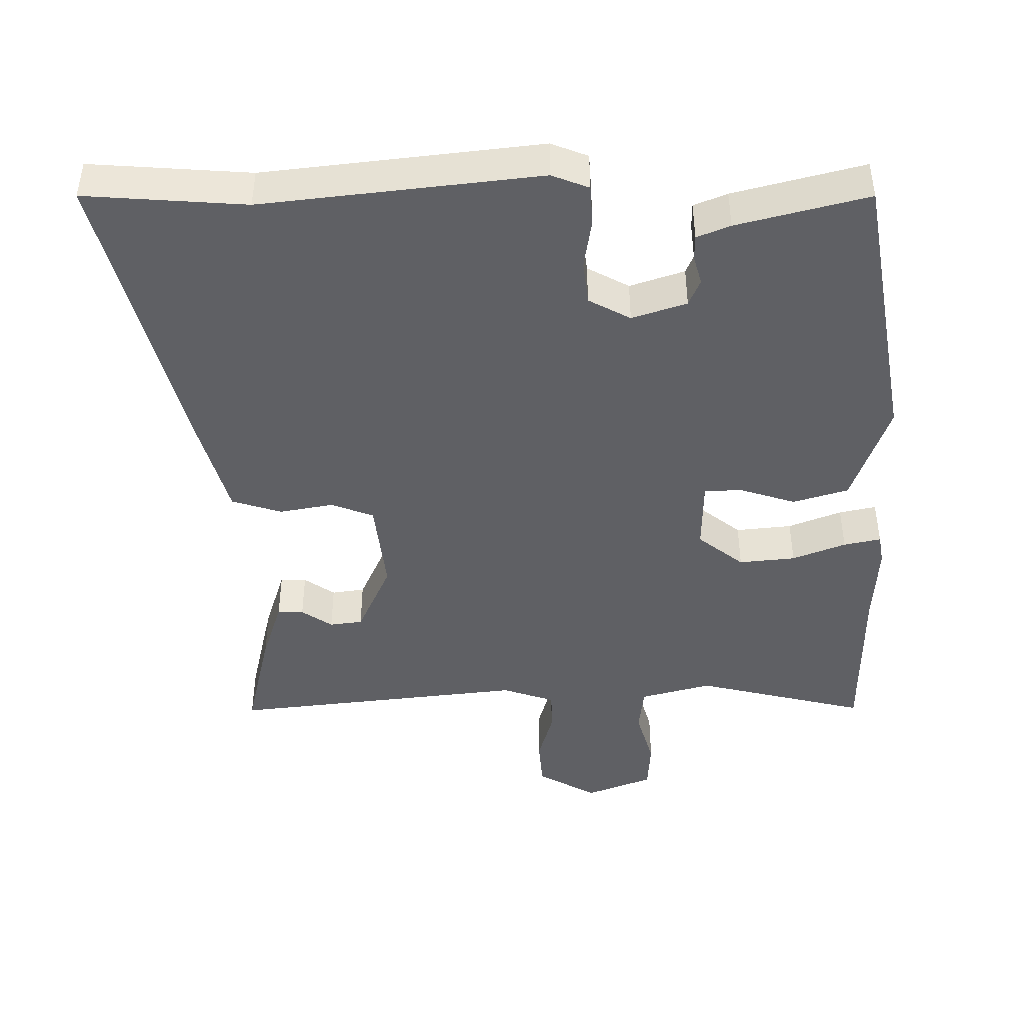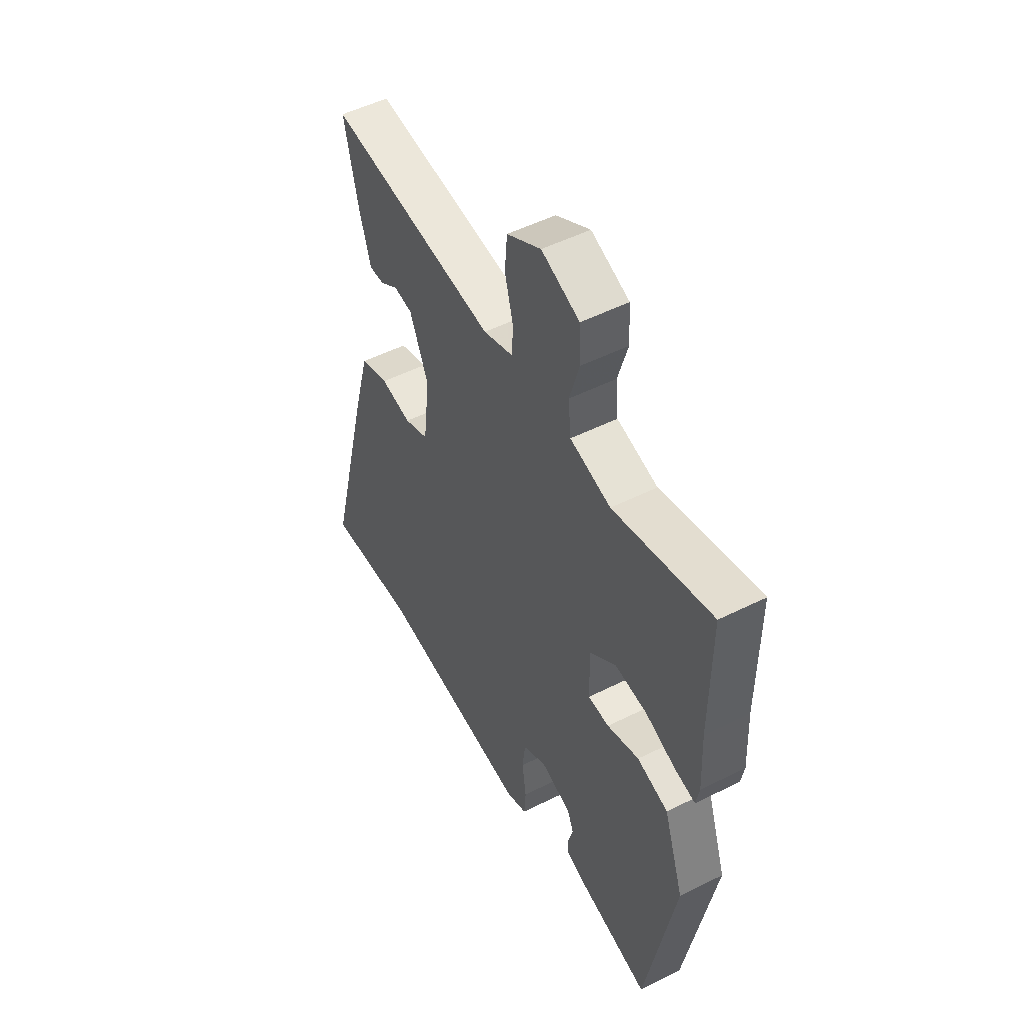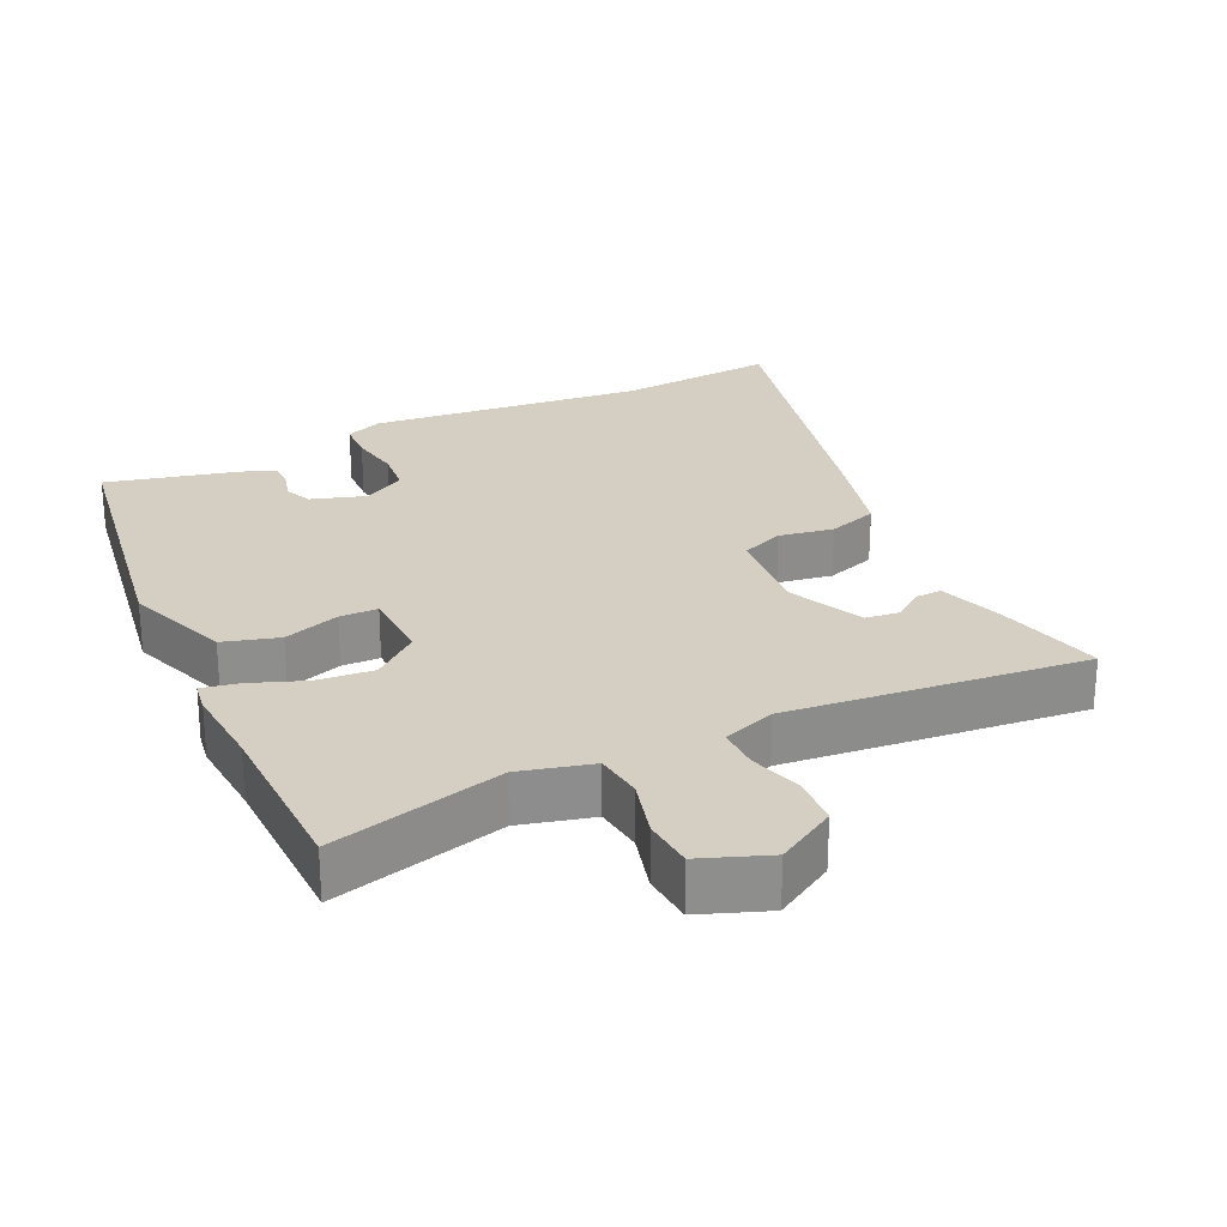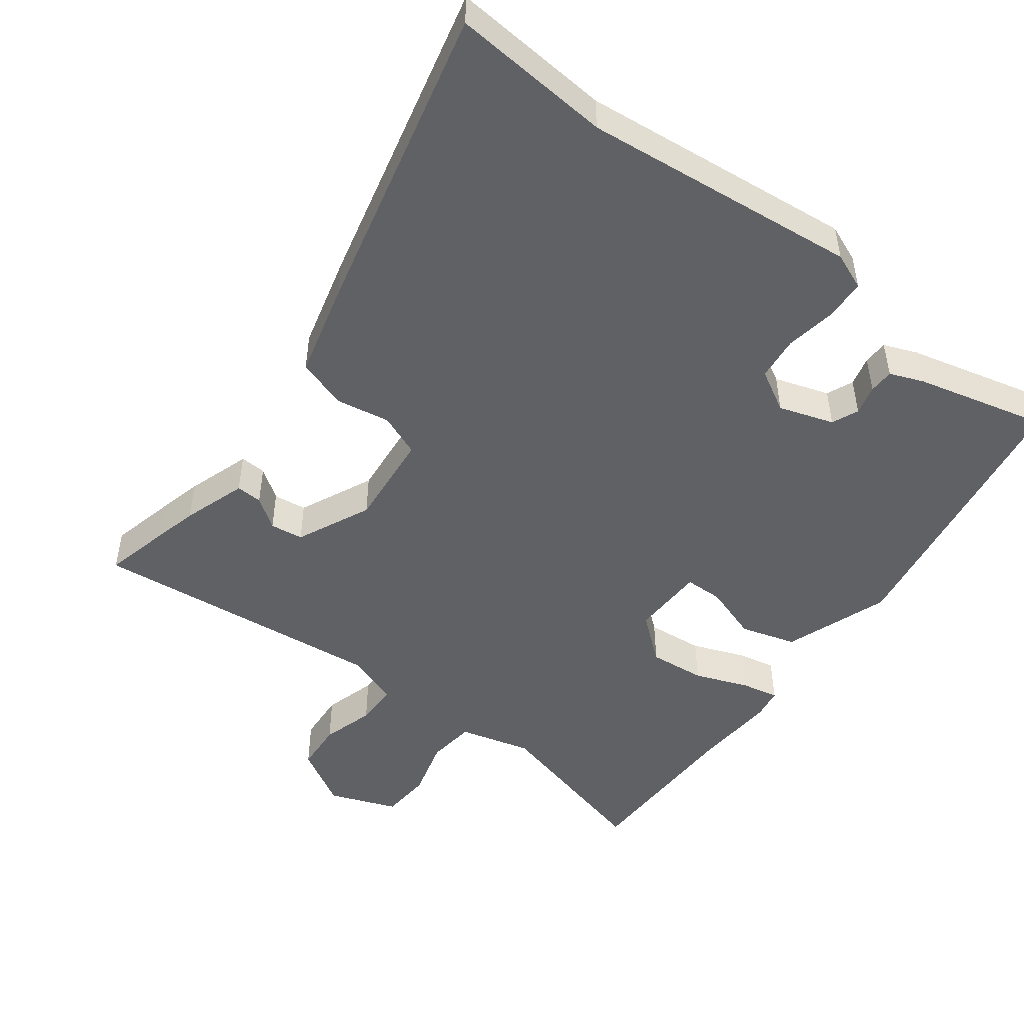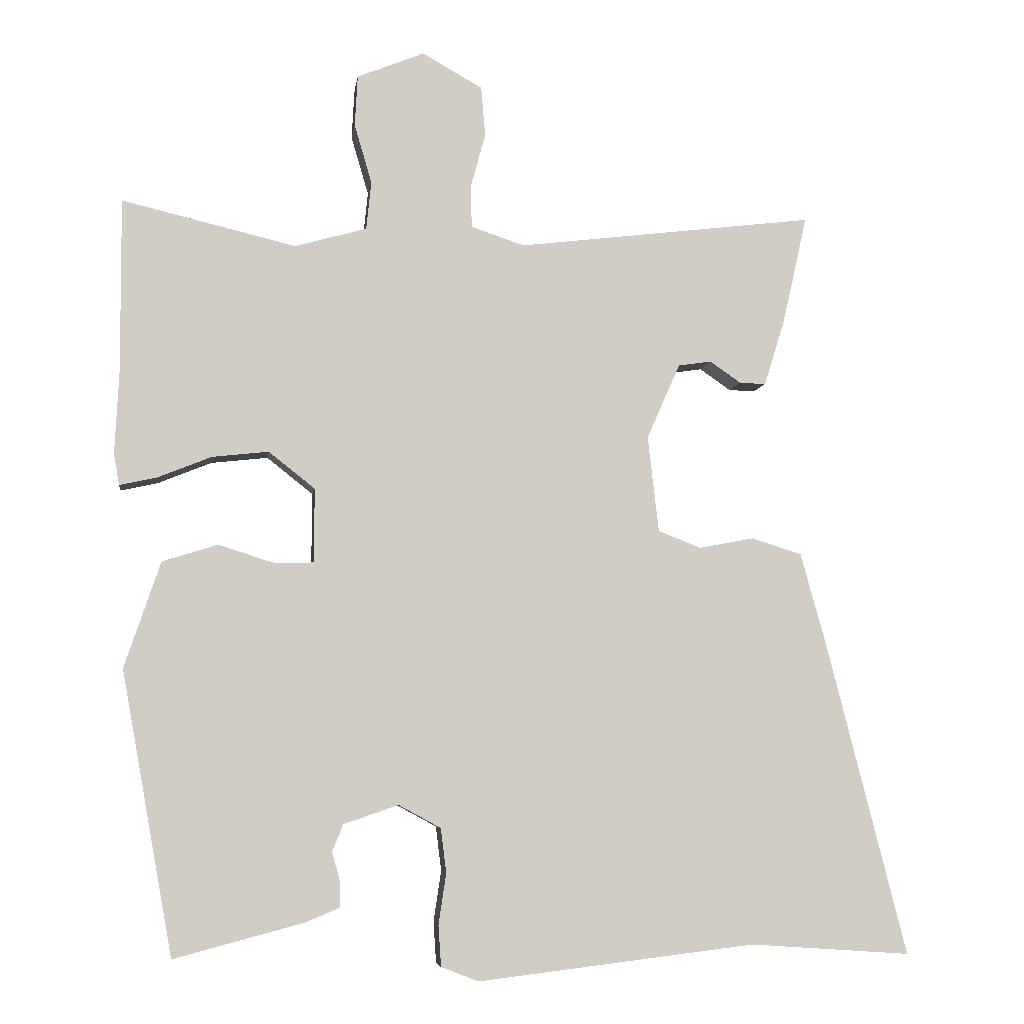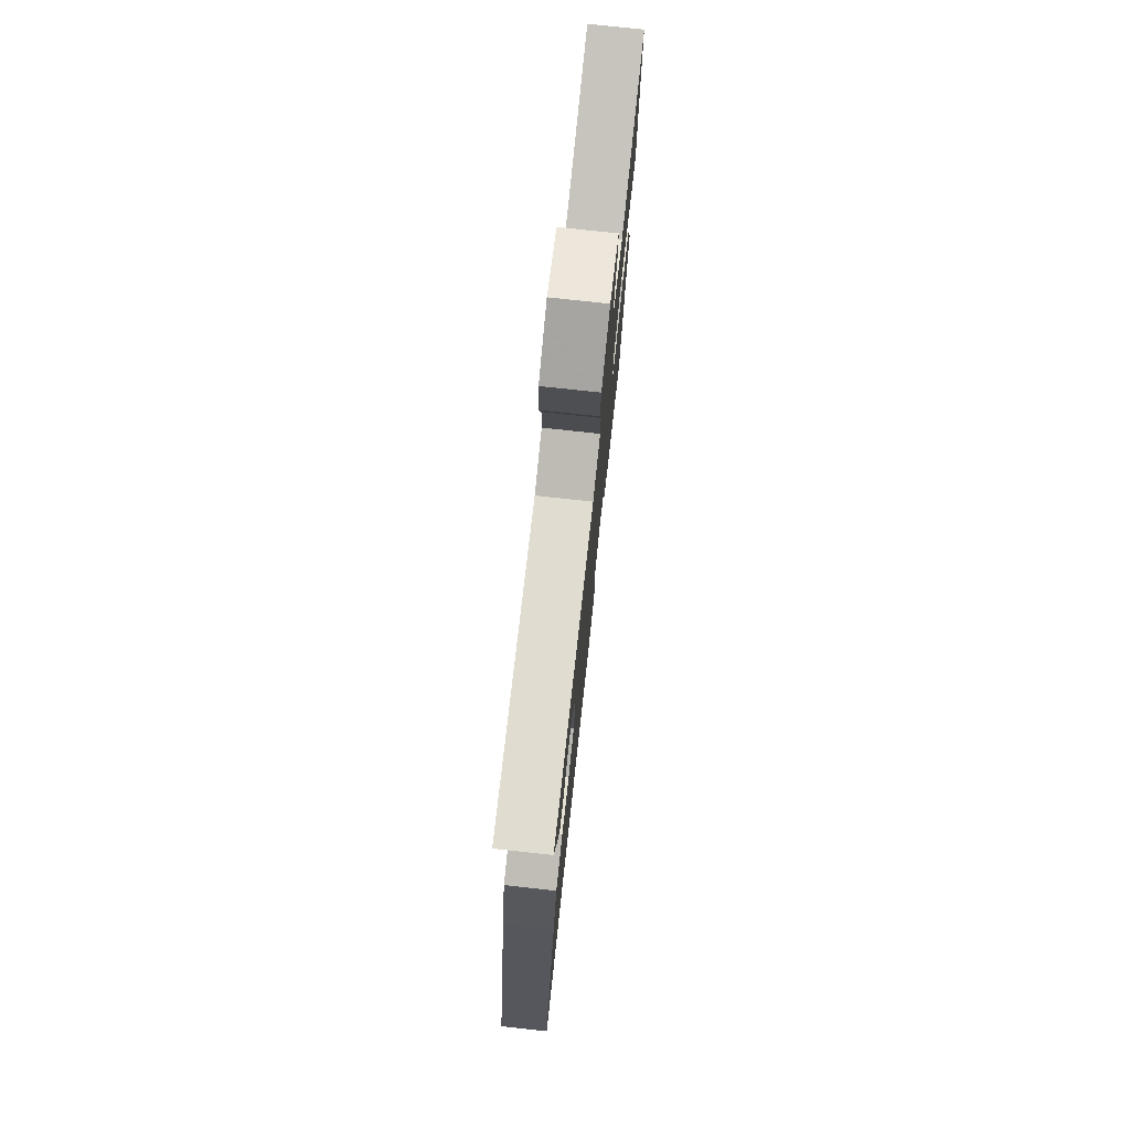
<metadata>
{"format":"obj","ext":"obj","renderer":"f3d","projection":"perspective","resolution":1024,"background":"white","views":[{"elev":-44.0,"azim":-179.8,"up":"+Y"},{"elev":51.1,"azim":-118.6,"up":"+Z"},{"elev":25.6,"azim":-26.6,"up":"+Y"},{"elev":-48.9,"azim":142.1,"up":"+Y"},{"elev":-6.0,"azim":-7.7,"up":"+Z"},{"elev":76.7,"azim":96.2,"up":"+Z"}]}
</metadata>
<code>
v 0.657 0.07 -0.511
v 0.424 0.07 -0.495
v 0.023 0.07 -0.543
v -0.031 0.07 -0.522
v -0.035 0.07 -0.463
v -0.024 0.07 -0.389
v -0.032 0.07 -0.325
v -0.093 0.07 -0.292
v -0.172 0.07 -0.319
v -0.188 0.07 -0.358
v -0.176 0.07 -0.401
v -0.176 0.07 -0.437
v -0.224 0.07 -0.457
v -0.413 0.07 -0.507
v -0.487 0.07 -0.098
v -0.435 0.07 0.055
v -0.355 0.07 0.08
v -0.273 0.07 0.054
v -0.218 0.07 0.056
v -0.217 0.07 0.163
v -0.284 0.07 0.216
v -0.366 0.07 0.207
v -0.443 0.07 0.176
v -0.497 0.07 0.164
v -0.505 0.07 0.209
v -0.499 0.07 0.33
v -0.5 0.07 0.58
v -0.249 0.07 0.52
v -0.145 0.07 0.549
v -0.138 0.07 0.619
v -0.163 0.07 0.704
v -0.159 0.07 0.778
v -0.062 0.07 0.817
v 0.025 0.07 0.768
v 0.031 0.07 0.696
v 0.01 0.07 0.619
v 0.011 0.07 0.557
v 0.088 0.07 0.531
v 0.518 0.07 0.583
v 0.497 0.07 0.489
v 0.482 0.07 0.424
v 0.453 0.07 0.331
v 0.415 0.07 0.332
v 0.37 0.07 0.363
v 0.322 0.07 0.356
v 0.274 0.07 0.247
v 0.29 0.07 0.108
v 0.352 0.07 0.084
v 0.431 0.07 0.099
v 0.504 0.07 0.076
v 0.542 0.07 -0.061
v 0.657 0 -0.511
v 0.424 0 -0.495
v 0.023 0 -0.543
v -0.031 0 -0.522
v -0.035 0 -0.463
v -0.024 0 -0.389
v -0.032 0 -0.325
v -0.093 0 -0.292
v -0.172 0 -0.319
v -0.188 0 -0.358
v -0.176 0 -0.401
v -0.176 0 -0.437
v -0.224 0 -0.457
v -0.413 0 -0.507
v -0.487 0 -0.098
v -0.435 0 0.055
v -0.355 0 0.08
v -0.273 0 0.054
v -0.218 0 0.056
v -0.217 0 0.163
v -0.284 0 0.216
v -0.366 0 0.207
v -0.443 0 0.176
v -0.497 0 0.164
v -0.505 0 0.209
v -0.499 0 0.33
v -0.5 0 0.58
v -0.249 0 0.52
v -0.145 0 0.549
v -0.138 0 0.619
v -0.163 0 0.704
v -0.159 0 0.778
v -0.062 0 0.817
v 0.025 0 0.768
v 0.031 0 0.696
v 0.01 0 0.619
v 0.011 0 0.557
v 0.088 0 0.531
v 0.518 0 0.583
v 0.497 0 0.489
v 0.482 0 0.424
v 0.453 0 0.331
v 0.415 0 0.332
v 0.37 0 0.363
v 0.322 0 0.356
v 0.274 0 0.247
v 0.29 0 0.108
v 0.352 0 0.084
v 0.431 0 0.099
v 0.504 0 0.076
v 0.542 0 -0.061
f 48 49 50 51
f 47 48 51 1
f 41 42 43 44
f 41 44 45
f 38 39 40 41
f 38 41 45
f 37 38 45 46
f 33 34 35 36
f 33 36 37
f 30 31 32 33
f 29 30 33 37
f 28 29 37 46
f 26 27 28 46
f 22 23 24 25
f 21 22 25 26
f 15 16 17 18
f 15 18 19
f 14 15 19
f 13 14 19
f 10 11 12 13
f 10 13 19
f 9 10 19 20
f 3 4 5 6
f 2 3 6 7
f 47 1 2 7
f 21 26 46 47
f 20 21 47
f 8 9 20 47
f 7 8 47
f 102 101 100 99
f 52 102 99 98
f 95 94 93 92
f 96 95 92
f 92 91 90 89
f 96 92 89
f 97 96 89 88
f 87 86 85 84
f 88 87 84
f 84 83 82 81
f 88 84 81 80
f 97 88 80 79
f 97 79 78 77
f 76 75 74 73
f 77 76 73 72
f 69 68 67 66
f 70 69 66
f 70 66 65
f 70 65 64
f 64 63 62 61
f 70 64 61
f 71 70 61 60
f 57 56 55 54
f 58 57 54 53
f 58 53 52 98
f 98 97 77 72
f 98 72 71
f 98 71 60 59
f 98 59 58
f 1 52 53 2
f 2 53 54 3
f 3 54 55 4
f 4 55 56 5
f 5 56 57 6
f 6 57 58 7
f 7 58 59 8
f 8 59 60 9
f 9 60 61 10
f 10 61 62 11
f 11 62 63 12
f 12 63 64 13
f 13 64 65 14
f 14 65 66 15
f 15 66 67 16
f 16 67 68 17
f 17 68 69 18
f 18 69 70 19
f 19 70 71 20
f 20 71 72 21
f 21 72 73 22
f 22 73 74 23
f 23 74 75 24
f 24 75 76 25
f 25 76 77 26
f 26 77 78 27
f 27 78 79 28
f 28 79 80 29
f 29 80 81 30
f 30 81 82 31
f 31 82 83 32
f 32 83 84 33
f 33 84 85 34
f 34 85 86 35
f 35 86 87 36
f 36 87 88 37
f 37 88 89 38
f 38 89 90 39
f 39 90 91 40
f 40 91 92 41
f 41 92 93 42
f 42 93 94 43
f 43 94 95 44
f 44 95 96 45
f 45 96 97 46
f 46 97 98 47
f 47 98 99 48
f 48 99 100 49
f 49 100 101 50
f 50 101 102 51
f 51 102 52 1

</code>
